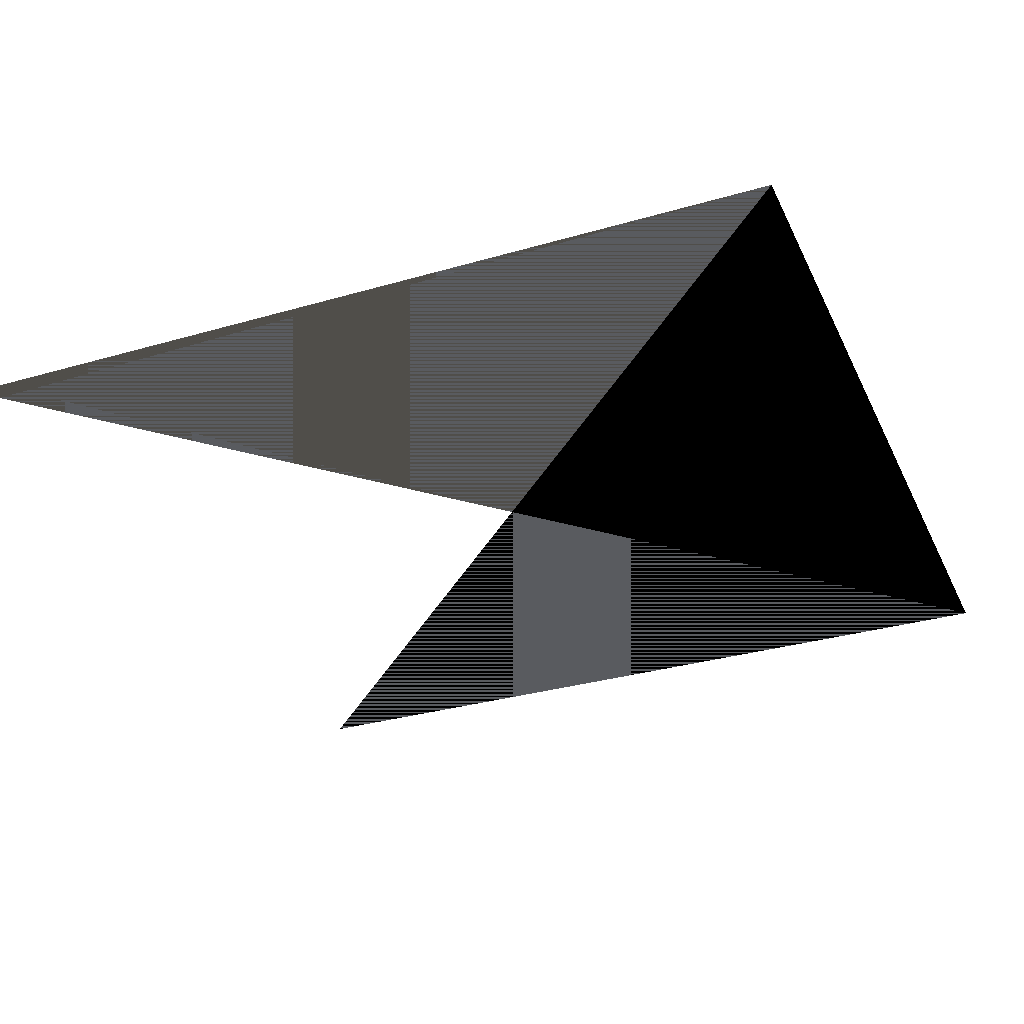
<metadata>
{"format":"obj","ext":"obj","renderer":"f3d","projection":"perspective","resolution":1024,"background":"white","views":[{"elev":-32.0,"azim":22.2,"up":"+Z"}]}
</metadata>
<code>
o Cube
v 1 -1 0
v 1 1 0
v -1  1 0
v -1 -1 0
f 0 1 2
f 2 1 3
f 1 5 3
f 3 5 7
f 5 4 7
f 7 4 6
f 4 0 6
f 6 0 2
f 2 3 6
f 6 3 7
f 5 4 1
f 1 4 0

</code>
